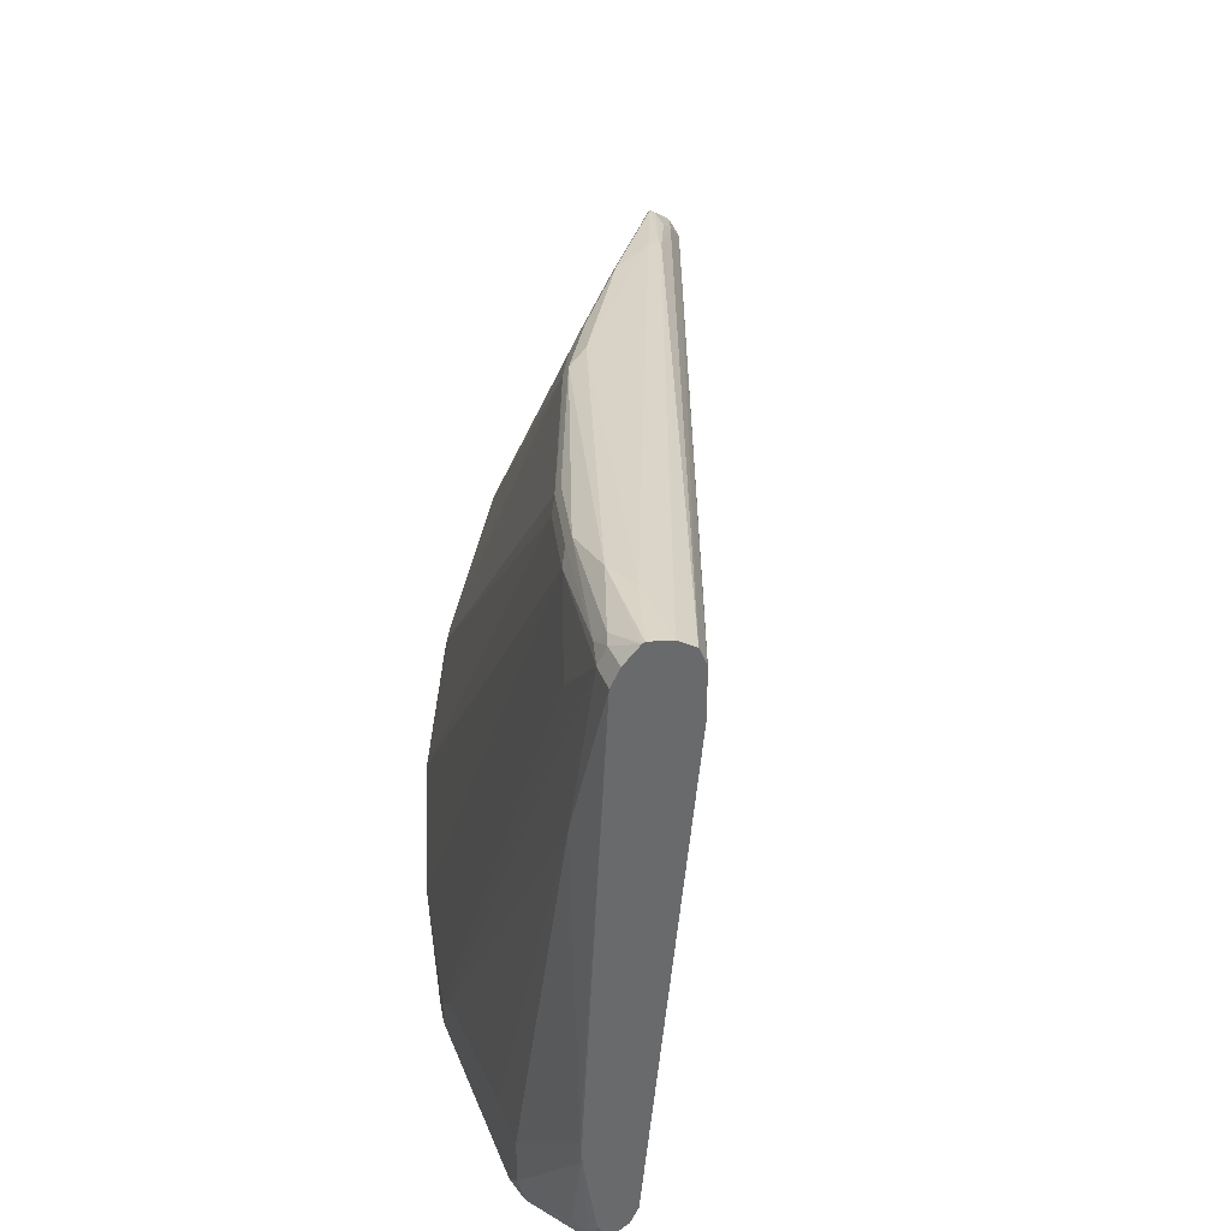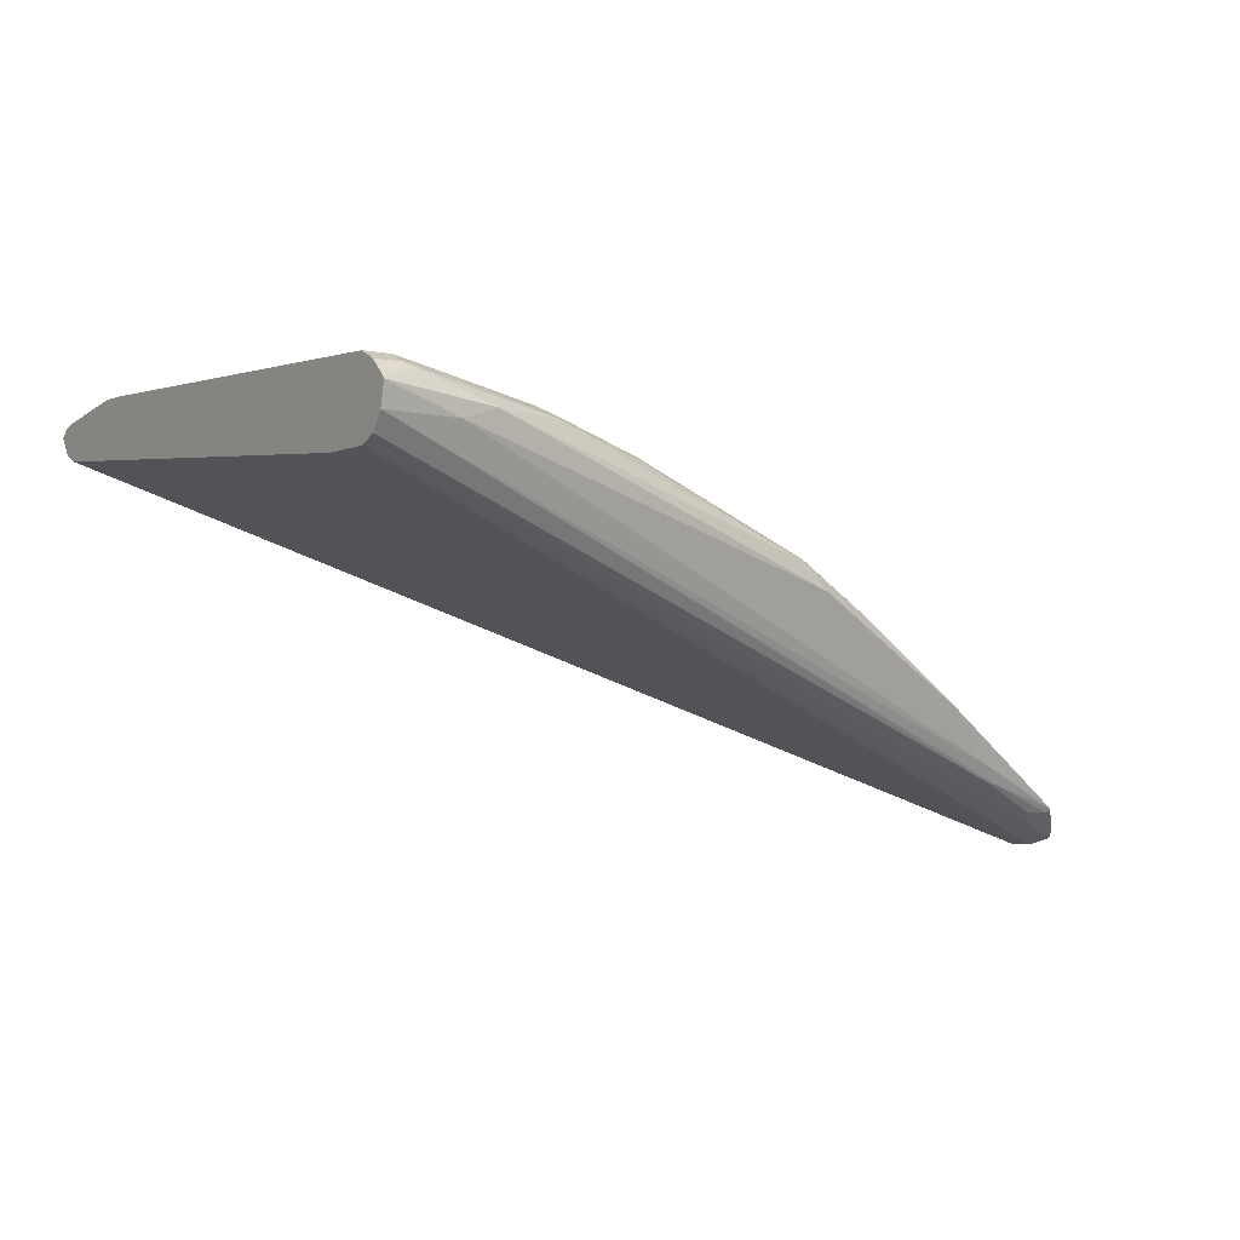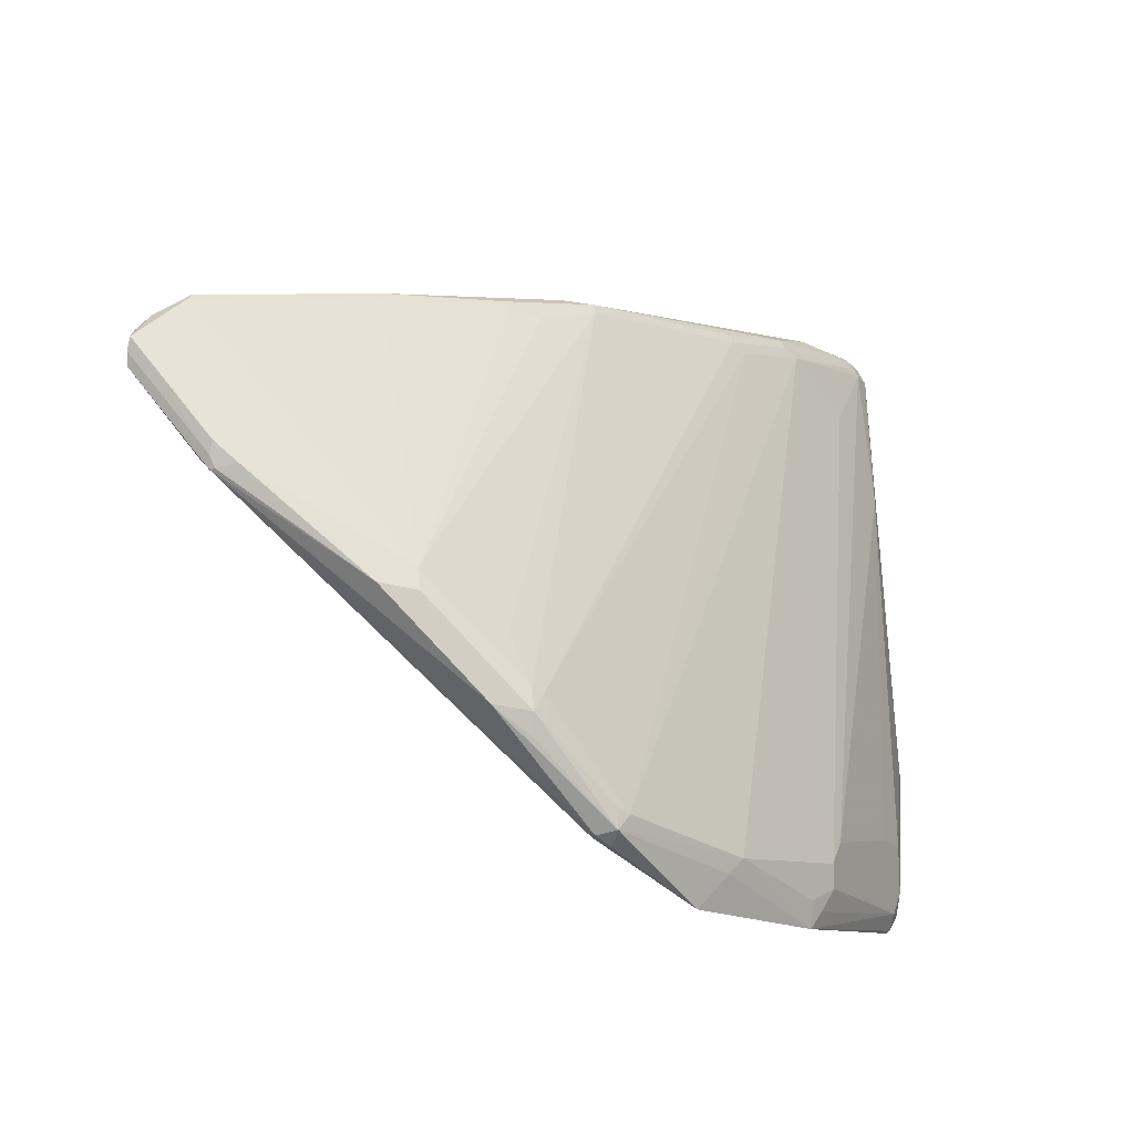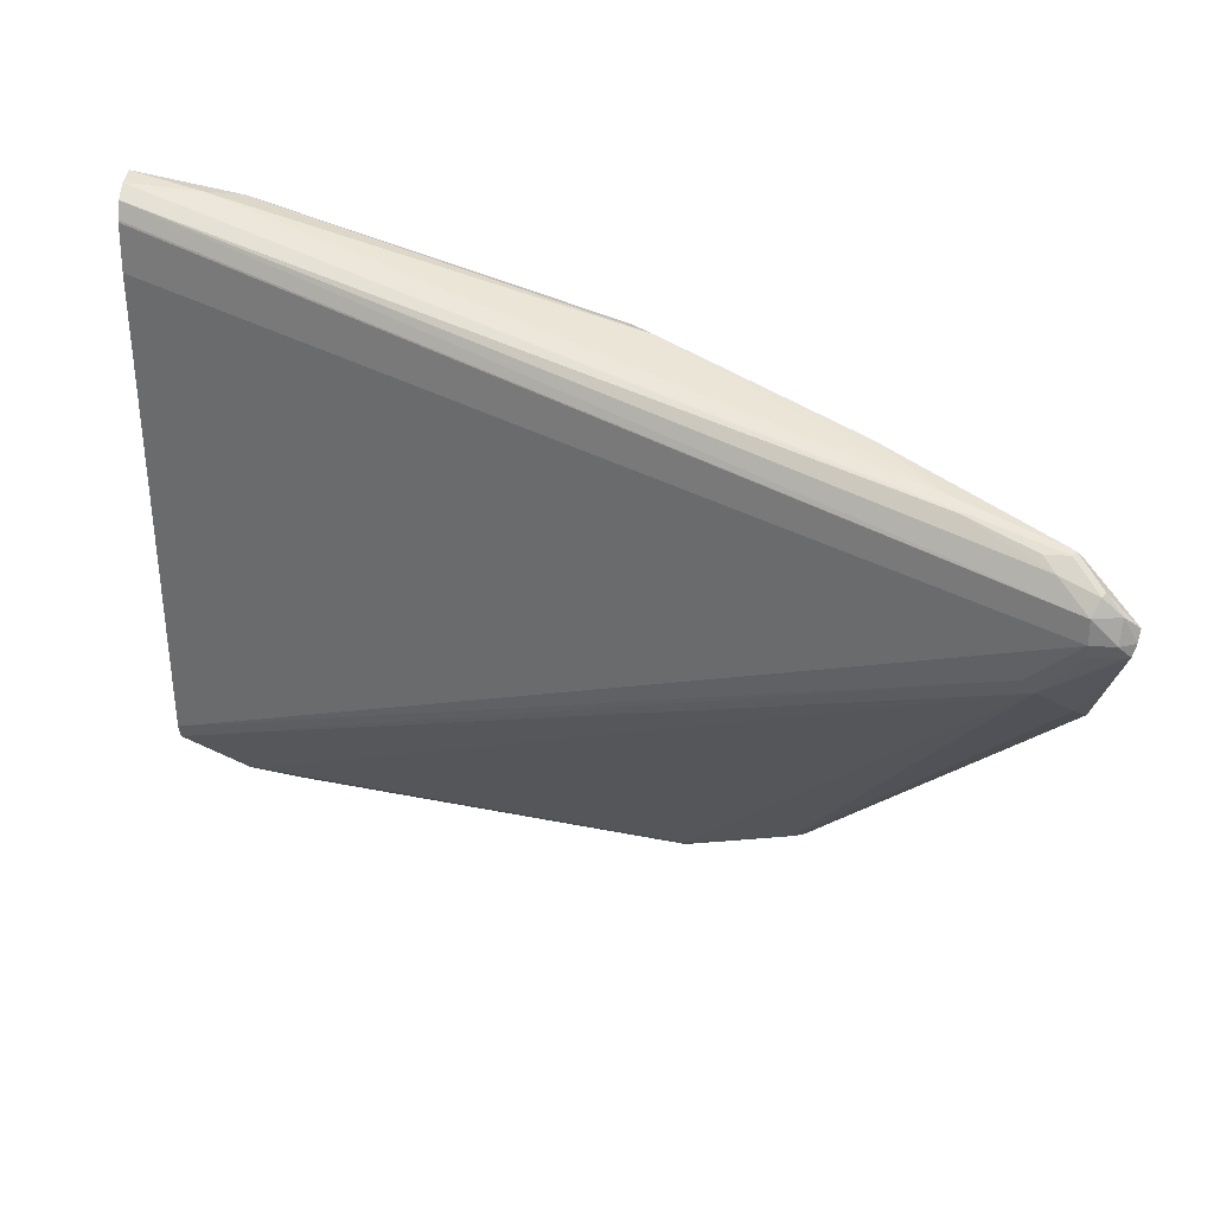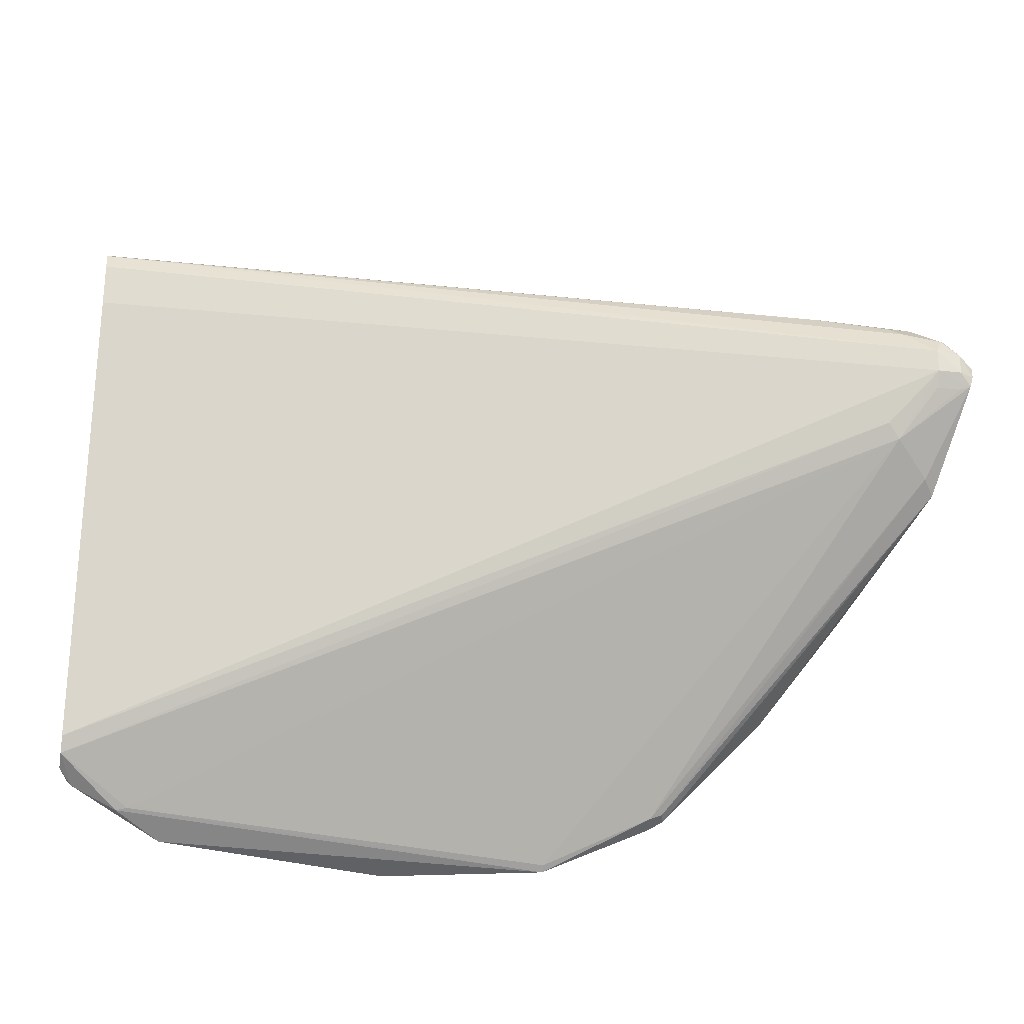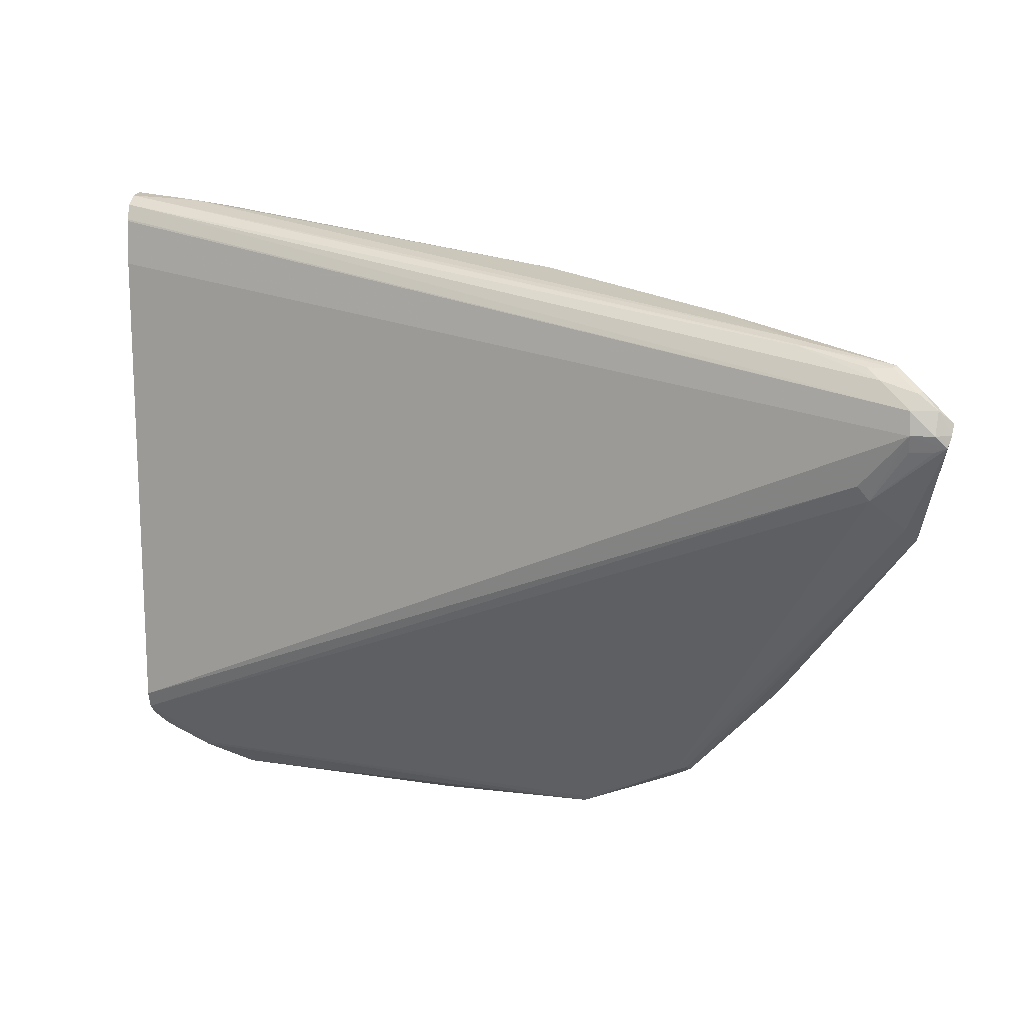
<metadata>
{"format":"obj","ext":"obj","renderer":"f3d","projection":"perspective","resolution":1024,"background":"white","views":[{"elev":38.1,"azim":-109.8,"up":"+Z"},{"elev":-3.8,"azim":-34.7,"up":"+Y"},{"elev":-15.9,"azim":114.5,"up":"+Z"},{"elev":27.5,"azim":6.2,"up":"+Z"},{"elev":-26.2,"azim":-11.2,"up":"+Z"},{"elev":5.8,"azim":8.0,"up":"+Z"}]}
</metadata>
<code>
v 0.7792 0.1496 -0.00774
v 0.7671 0.1582 0.006882
v 0.8307 0.1393 0.01549
v 0.8256 0.1341 0.01033
v 0.8256 0.1273 0.01378
v 0.7792 0.1471 -0.005146
v 0.5883 0.1582 0.01378
v 0.5831 0.16 0.01293
v 0.6038 0.1703 0.002607
v 0.7069 0.1703 -0.00774
v 0.7602 0.1617 0.01378
v 0.8256 0.1419 0.02195
v 0.8307 0.1393 0.02324
v 0.8634 0.1204 0.05505
v 0.8617 0.1187 0.04644
v 0.8746 0.1083 0.05676
v 0.8325 0.1307 0.01378
v 0.8307 0.1264 0.01549
v 0.9288 0.01677 0.1445
v 0.9133 0.005172 0.1574
v 0.5565 0.1476 0.03424
v 0.5625 0.16 0.02324
v 0.5973 0.1729 0.01033
v 0.6055 0.172 0.003462
v 0.6089 0.1754 0.01033
v 0.7005 0.1729 1.311e-05
v 0.7087 0.172 0.003462
v 0.6915 0.1754 0.01033
v 0.6915 0.1754 0.02065
v 0.6296 0.1445 0.2683
v 0.8565 0.1213 0.06322
v 0.8565 0.1238 0.0516
v 0.6708 0.1341 0.258
v 0.8617 0.1187 0.06452
v 0.8944 0.08943 0.09632
v 0.9056 0.07742 0.09806
v 0.934 0.02323 0.1393
v 0.9443 -0.007738 0.1806
v 0.9391 -0.006865 0.1789
v 0.9288 -0.006865 0.1789
v 0.9288 -0.01032 0.1857
v 0.9082 0.00259 0.1638
v 0.5565 0.1441 0.04129
v 0.5565 0.155 0.02967
v 0.5599 0.16 0.02581
v 0.5642 0.1617 0.0241
v 0.5986 0.1754 0.02065
v 0.5676 0.1651 0.03097
v 0.6811 0.1754 0.03097
v 0.5986 0.1548 0.2477
v 0.5676 0.1548 0.2786
v 0.5779 0.1522 0.2799
v 0.6364 0.141 0.2718
v 0.7602 0.09974 0.2511
v 0.6777 0.1307 0.2614
v 0.8634 0.1101 0.08601
v 0.8927 0.08771 0.1058
v 0.9322 0.03441 0.141
v 0.934 0.02581 0.1393
v 0.9357 0.02408 0.1445
v 0.946 -0.006865 0.1857
v 0.9391 -0.01032 0.1857
v 0.9288 -0.01032 0.1961
v 0.5565 0.1238 0.258
v 0.5565 0.1551 0.02967
v 0.5607 0.1617 0.03097
v 0.5565 0.1595 0.03733
v 0.5986 0.1754 0.04129
v 0.5573 0.1651 0.07227
v 0.6192 0.1754 0.04129
v 0.5728 0.1625 0.2116
v 0.5565 0.1548 0.2786
v 0.5565 0.1545 0.2792
v 0.5676 0.1513 0.2855
v 0.5728 0.1496 0.2864
v 0.6347 0.1393 0.2761
v 0.676 0.129 0.2657
v 0.7585 0.09804 0.2554
v 0.7998 0.07742 0.2451
v 0.7895 0.08771 0.2399
v 0.7018 0.1213 0.2593
v 0.8531 0.04818 0.2305
v 0.9254 0.006881 0.2098
v 0.9254 0.03785 0.1479
v 0.8015 0.07912 0.2408
v 0.9262 0.005172 0.2116
v 0.9357 0.02754 0.1479
v 0.9365 0.02581 0.1496
v 0.9469 -0.005156 0.1909
v 0.9404 -0.007738 0.1961
v 0.9322 -0.006865 0.203
v 0.9168 -0.001719 0.2081
v 0.5565 0.127 0.2867
v 0.5565 0.1241 0.2795
v 0.5565 0.1238 0.2786
v 0.5565 0.1647 0.07227
v 0.5573 0.1651 0.08259
v 0.5565 0.1647 0.08377
v 0.5565 0.1511 0.286
v 0.5565 0.1447 0.2928
v 0.5573 0.1445 0.2928
v 0.6038 0.1393 0.2864
v 0.7688 0.08771 0.2554
v 0.8101 0.06709 0.2451
v 0.8514 0.04645 0.2348
v 0.854 0.04645 0.2322
v 0.9236 0.005172 0.2141
v 0.934 -0.005156 0.2038
v 0.9219 0.003445 0.2133
v 0.9116 0.003445 0.2133
v 0.8824 0.01548 0.2219
v 0.5565 0.1341 0.2914
v 0.5565 0.1437 0.2934
v 0.5883 0.1341 0.2889
v 0.8789 0.02237 0.2253
v 0.8849 0.01548 0.2219
f 57 85 82
f 57 80 85
f 57 84 58
f 57 83 84
f 54 80 57
f 55 77 81
f 54 85 80
f 54 55 81
f 58 84 86
f 54 57 56
f 57 82 83
f 54 81 78
f 61 90 62
f 58 87 60
f 58 60 59
f 60 87 88
f 60 88 89
f 60 89 61
f 61 89 90
f 62 90 63
f 63 90 91
f 63 92 93
f 54 79 85
f 63 91 92
f 58 86 87
f 54 78 79
f 44 65 45
f 53 77 55
f 38 40 39
f 63 93 94
f 41 62 63
f 41 63 95
f 41 95 64
f 41 64 43
f 41 43 42
f 45 66 46
f 45 65 67
f 45 67 66
f 46 66 48
f 47 48 69
f 47 69 97
f 47 97 68
f 48 66 69
f 49 70 71
f 49 71 51
f 51 71 72
f 51 72 73
f 51 73 99
f 51 99 74
f 51 74 52
f 52 74 75
f 52 75 76
f 52 76 53
f 53 76 77
f 63 94 95
f 103 114 115
f 66 96 69
f 90 108 91
f 91 108 109
f 91 109 92
f 92 109 110
f 92 110 111
f 92 111 93
f 93 111 112
f 100 113 101
f 101 113 102
f 102 113 114
f 102 114 103
f 103 115 105
f 103 105 104
f 105 115 107
f 105 107 106
f 107 115 116
f 107 116 109
f 107 109 108
f 109 116 111
f 109 111 110
f 111 116 112
f 112 114 113
f 112 116 115
f 112 115 114
f 38 41 40
f 89 107 108
f 66 67 96
f 89 108 90
f 86 106 107
f 68 97 71
f 68 71 70
f 69 96 98
f 69 98 97
f 71 97 72
f 72 97 98
f 74 99 100
f 74 100 75
f 75 100 101
f 75 101 102
f 75 102 76
f 76 102 78
f 76 78 77
f 77 78 81
f 78 103 104
f 78 104 79
f 78 102 103
f 79 104 105
f 79 105 106
f 79 106 85
f 82 85 106
f 83 86 84
f 83 106 86
f 86 107 89
f 86 89 87
f 87 89 88
f 38 62 41
f 82 106 83
f 38 60 61
f 9 24 10
f 10 24 25
f 10 25 26
f 10 26 27
f 38 61 62
f 10 27 11
f 11 27 28
f 11 28 29
f 11 29 30
f 11 30 12
f 12 31 32
f 12 32 14
f 12 14 13
f 12 30 33
f 12 33 31
f 14 32 31
f 14 31 34
f 14 34 57
f 14 57 35
f 14 35 16
f 14 16 15
f 16 35 36
f 16 36 37
f 16 37 17
f 17 37 18
f 9 23 24
f 18 37 19
f 9 22 23
f 8 21 22
f 1 2 3
f 1 3 4
f 1 4 5
f 1 5 6
f 1 6 7
f 1 7 8
f 1 8 9
f 1 9 10
f 1 10 2
f 2 11 3
f 2 10 11
f 3 12 13
f 3 14 15
f 3 15 16
f 3 16 17
f 3 17 4
f 3 11 12
f 4 17 18
f 4 18 5
f 5 18 19
f 5 19 20
f 5 20 6
f 6 20 7
f 7 21 8
f 7 20 21
f 8 22 9
f 19 37 38
f 3 13 14
f 20 38 39
f 25 68 70
f 25 70 49
f 25 49 29
f 25 29 28
f 25 28 26
f 26 28 27
f 29 49 51
f 29 51 50
f 29 50 30
f 30 50 51
f 30 51 52
f 30 52 53
f 30 53 55
f 30 55 33
f 31 54 34
f 31 33 55
f 31 55 54
f 34 56 57
f 35 57 58
f 35 58 36
f 36 58 59
f 36 59 37
f 37 59 60
f 37 60 38
f 19 38 20
f 25 47 68
f 23 48 47
f 34 54 56
f 23 25 24
f 20 39 40
f 23 46 48
f 20 40 41
f 20 41 42
f 20 42 21
f 21 64 95
f 21 95 94
f 21 94 93
f 21 93 112
f 21 112 113
f 21 113 100
f 21 100 99
f 21 43 64
f 21 42 43
f 21 73 72
f 21 72 98
f 21 98 96
f 21 96 67
f 21 67 65
f 21 65 44
f 21 44 22
f 23 47 25
f 22 46 23
f 22 44 45
f 22 45 46
f 21 99 73

</code>
